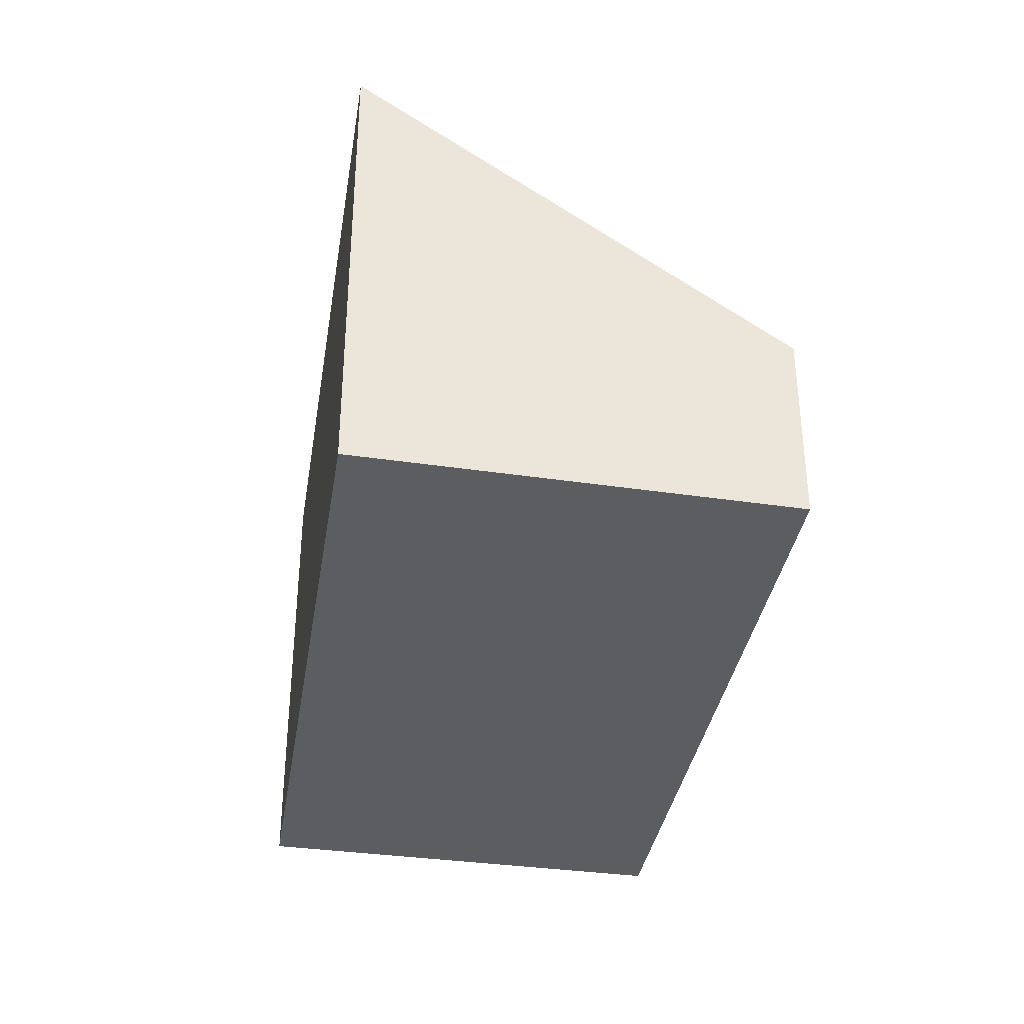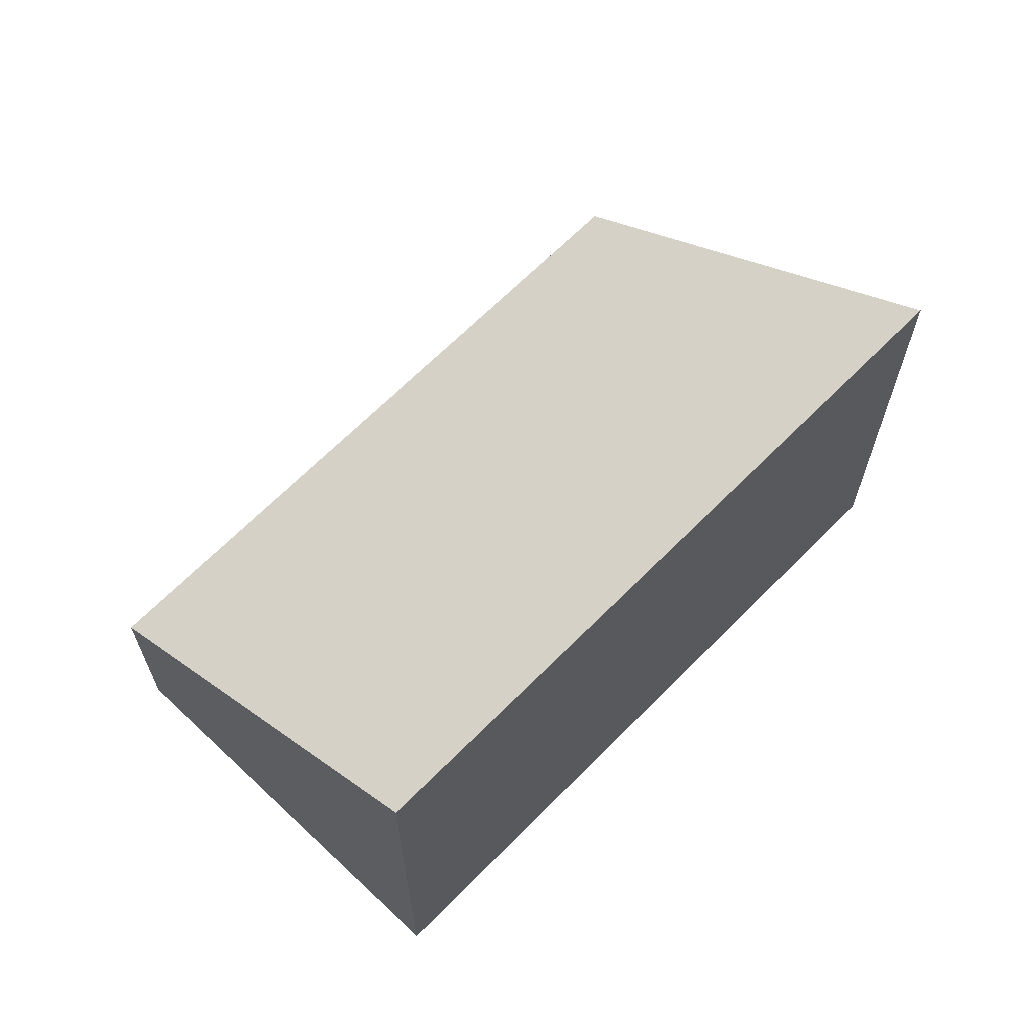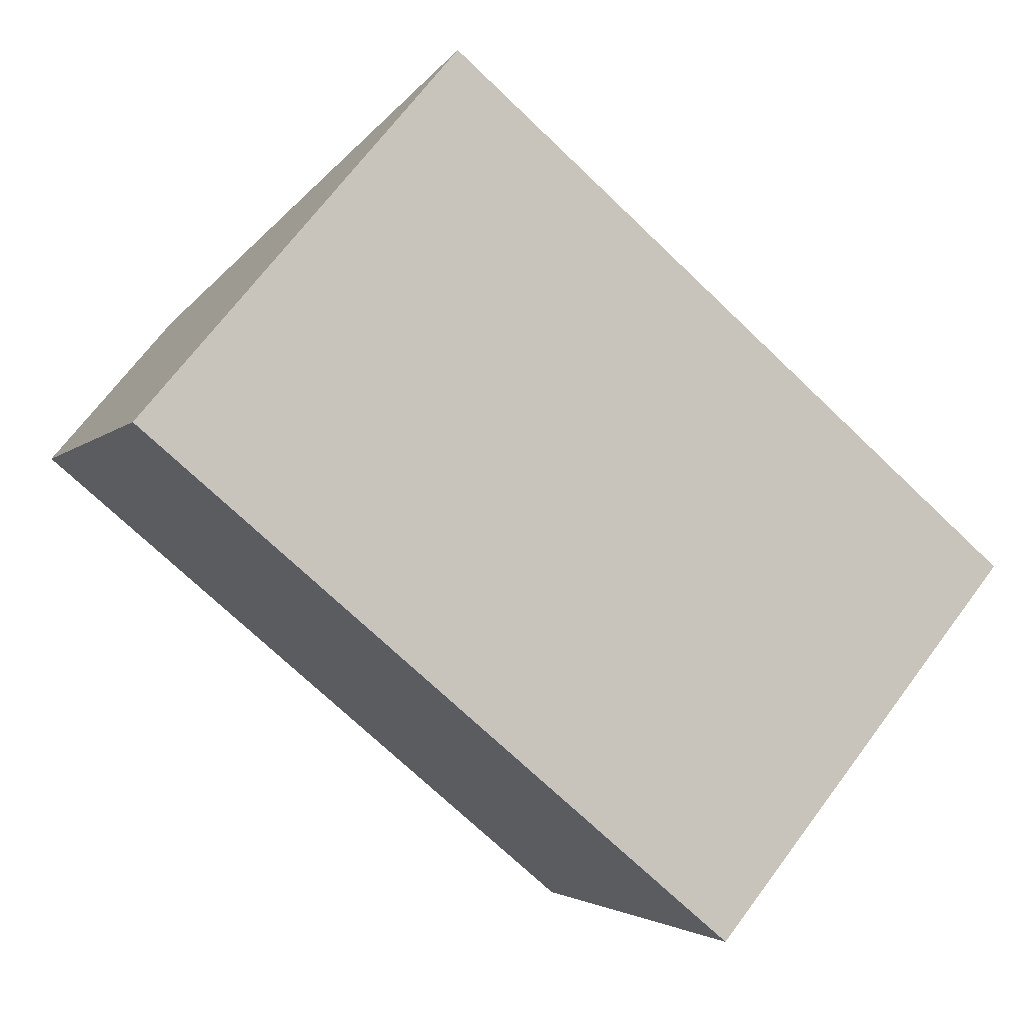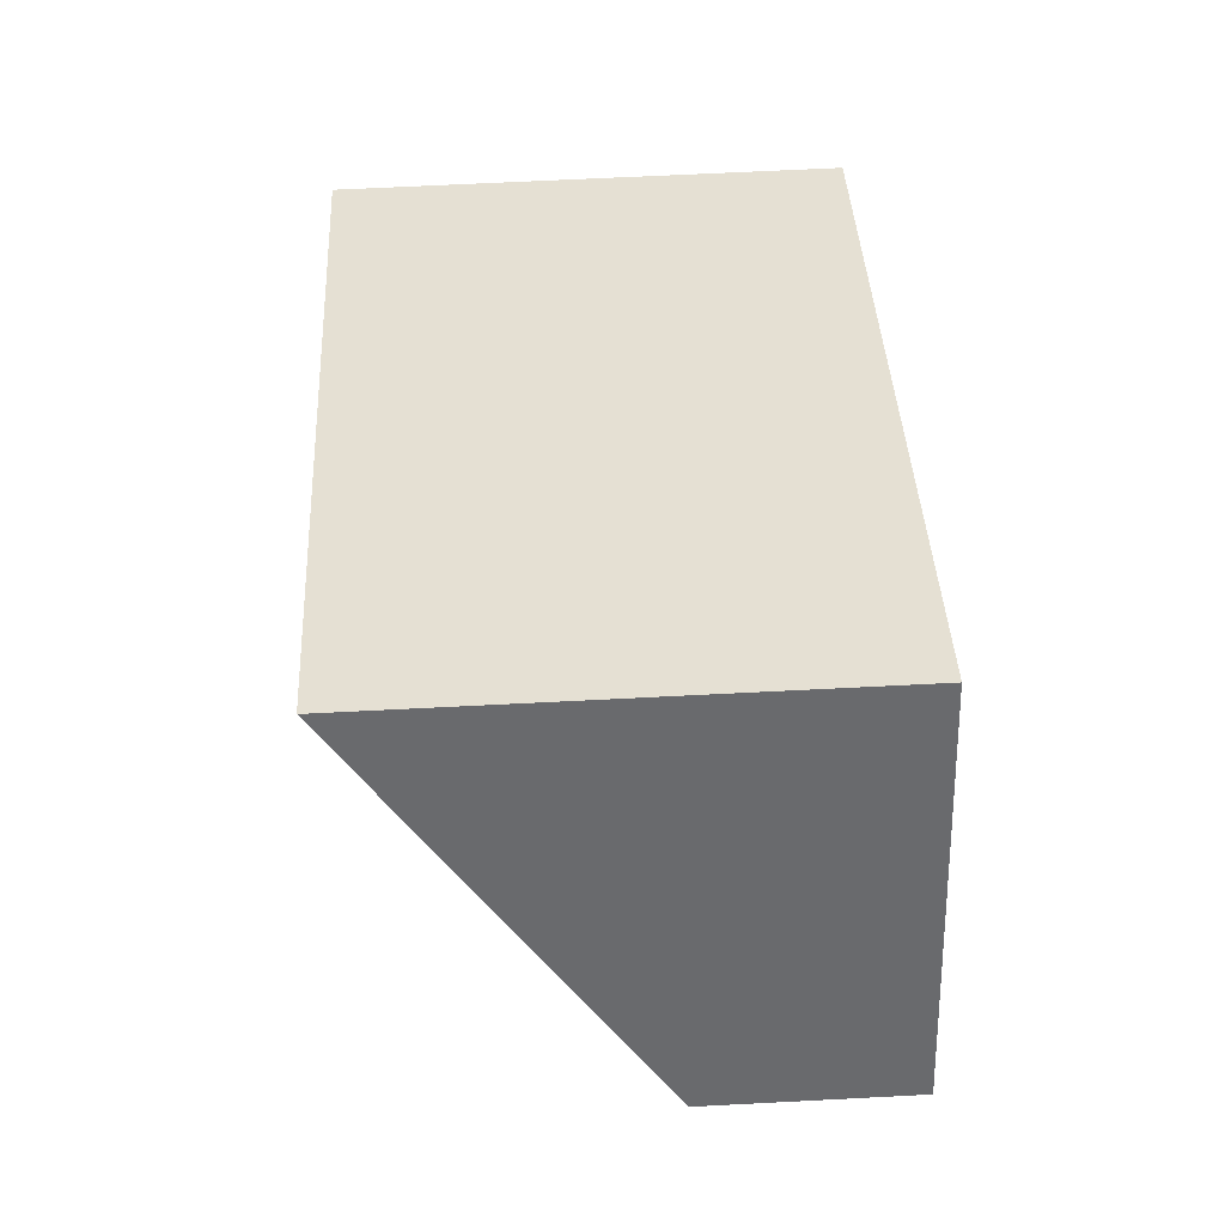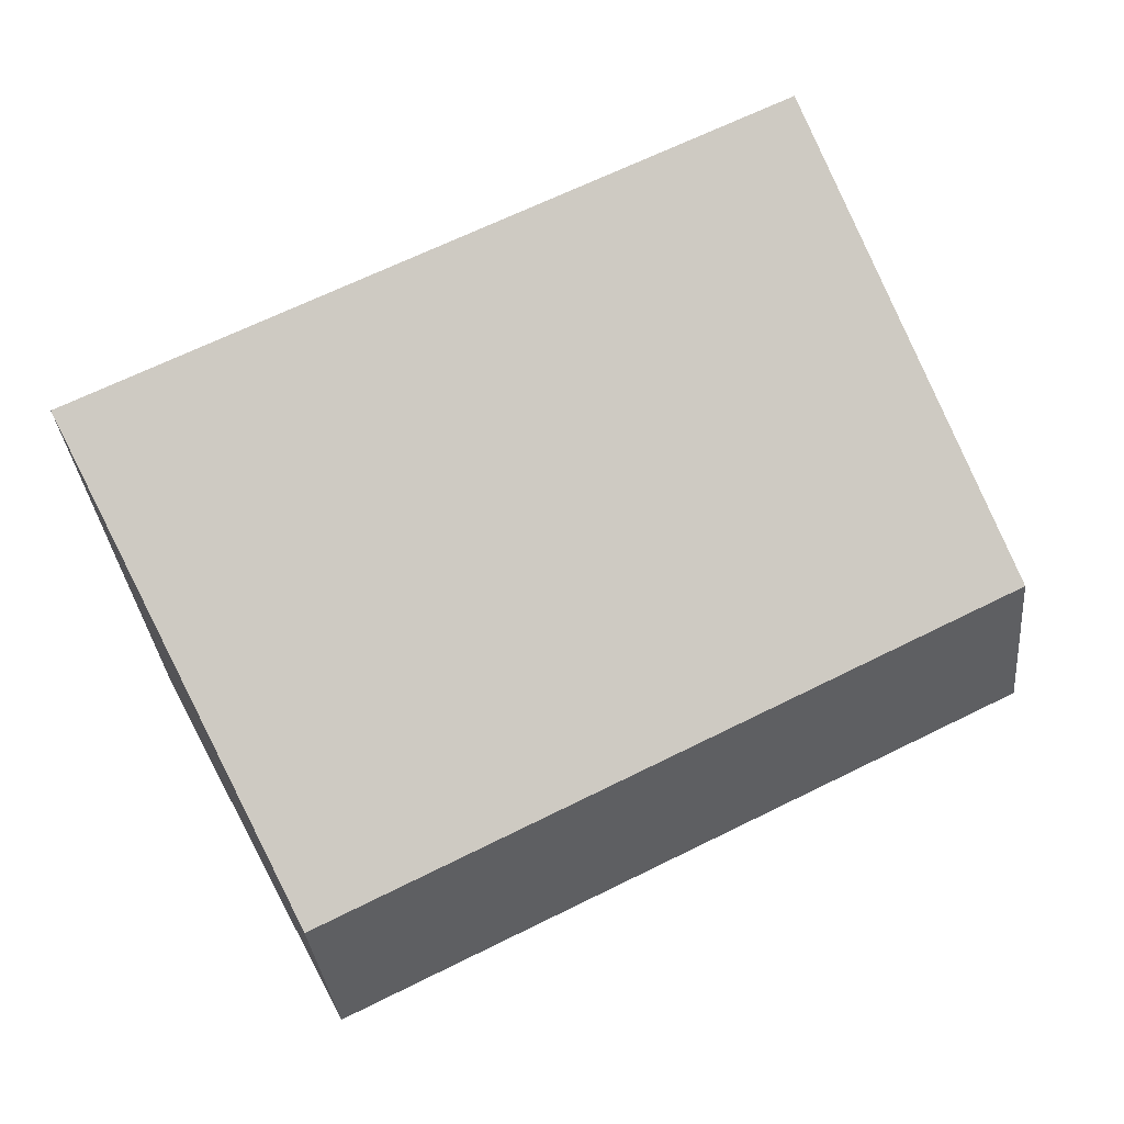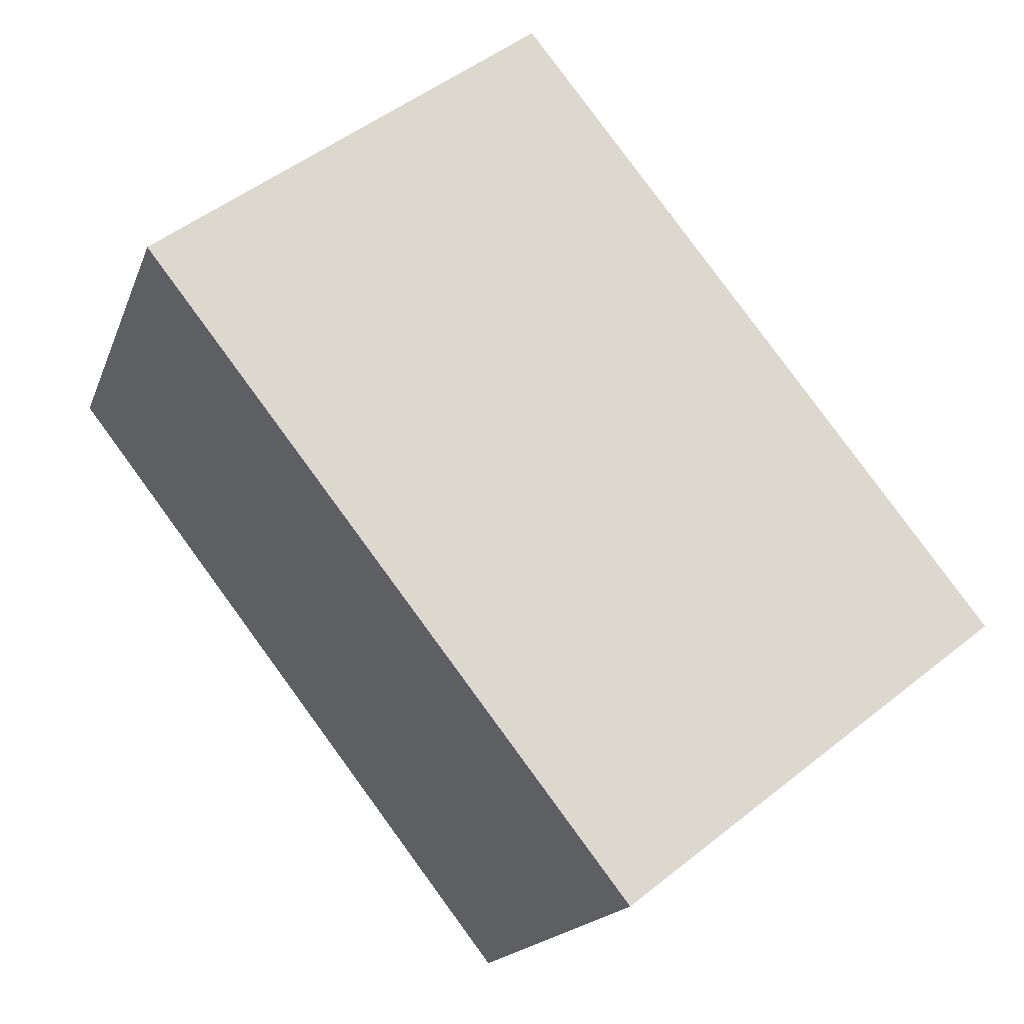
<metadata>
{"format":"obj","ext":"obj","renderer":"f3d","projection":"perspective","resolution":1024,"background":"white","views":[{"elev":-36.5,"azim":106.4,"up":"+Y"},{"elev":65.2,"azim":-20.0,"up":"+Y"},{"elev":69.9,"azim":36.9,"up":"+Z"},{"elev":63.8,"azim":-93.0,"up":"+Z"},{"elev":-33.6,"azim":-174.5,"up":"+Z"},{"elev":50.5,"azim":49.0,"up":"+Z"}]}
</metadata>
<code>
v  0 1.81 1.108e-16
v  6.343 2.1 -2.514
v  6.11 1.771 -2.965
v  7.932 4.339 0.56
v  1.752 4.339 3.492
v  7.932 -3.429e-17 0.56
v  6.343 1.539e-16 -2.514
v  6.11 1.816e-16 -2.965
v  0 0 0
v  1.752 -2.138e-16 3.492
g defaultobject
f 1 2 3
f 2 1 4
f 4 1 5
f 6 2 4
f 2 6 7
f 2 7 3
f 3 7 8
f 3 9 1
f 9 3 8
f 1 10 5
f 10 1 9
f 10 4 5
f 4 10 6
f 7 9 8
f 9 7 6
f 9 6 10

</code>
